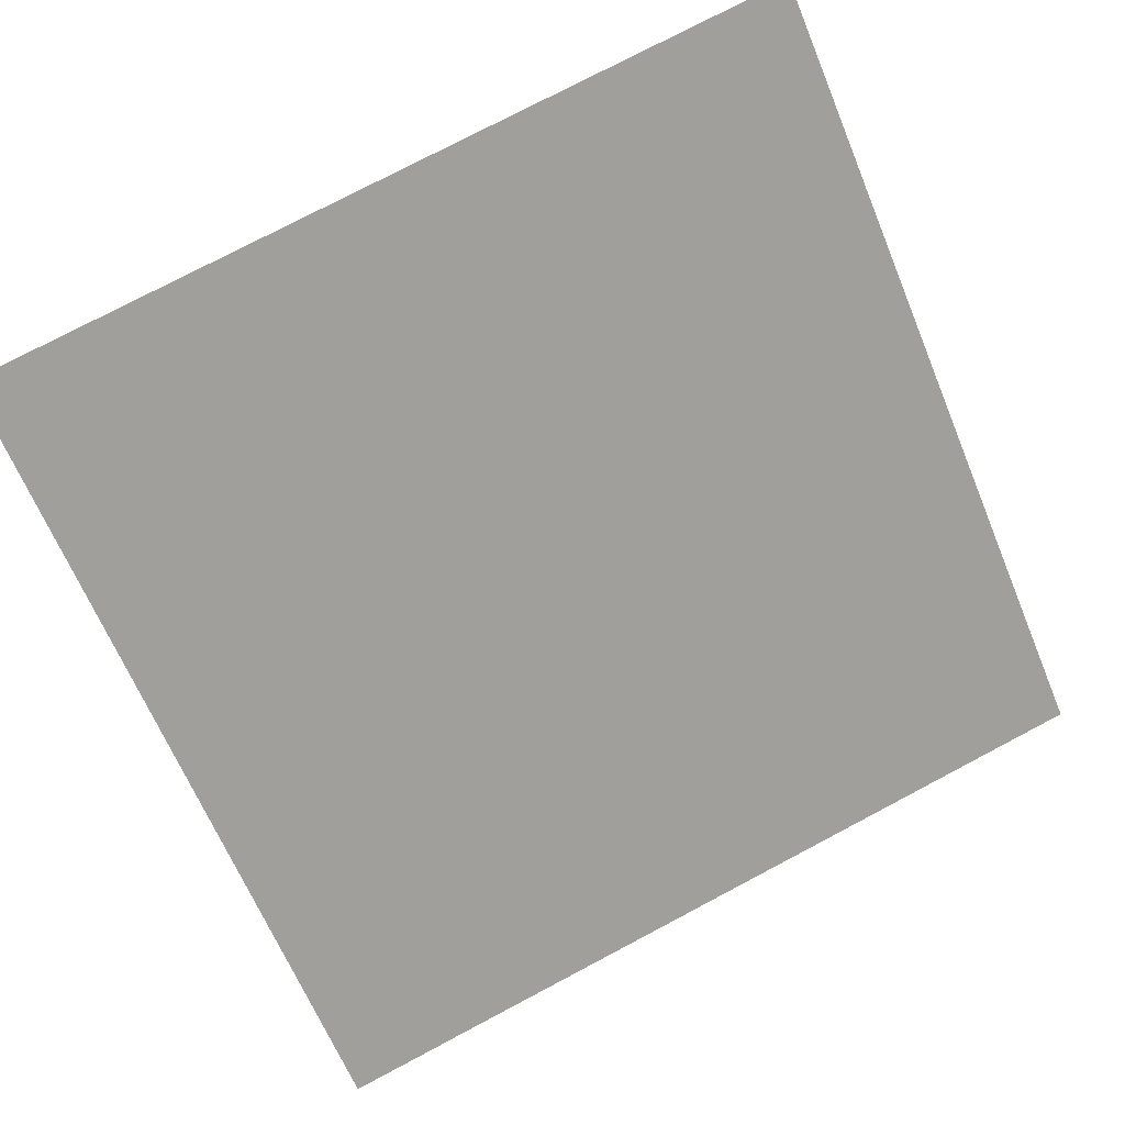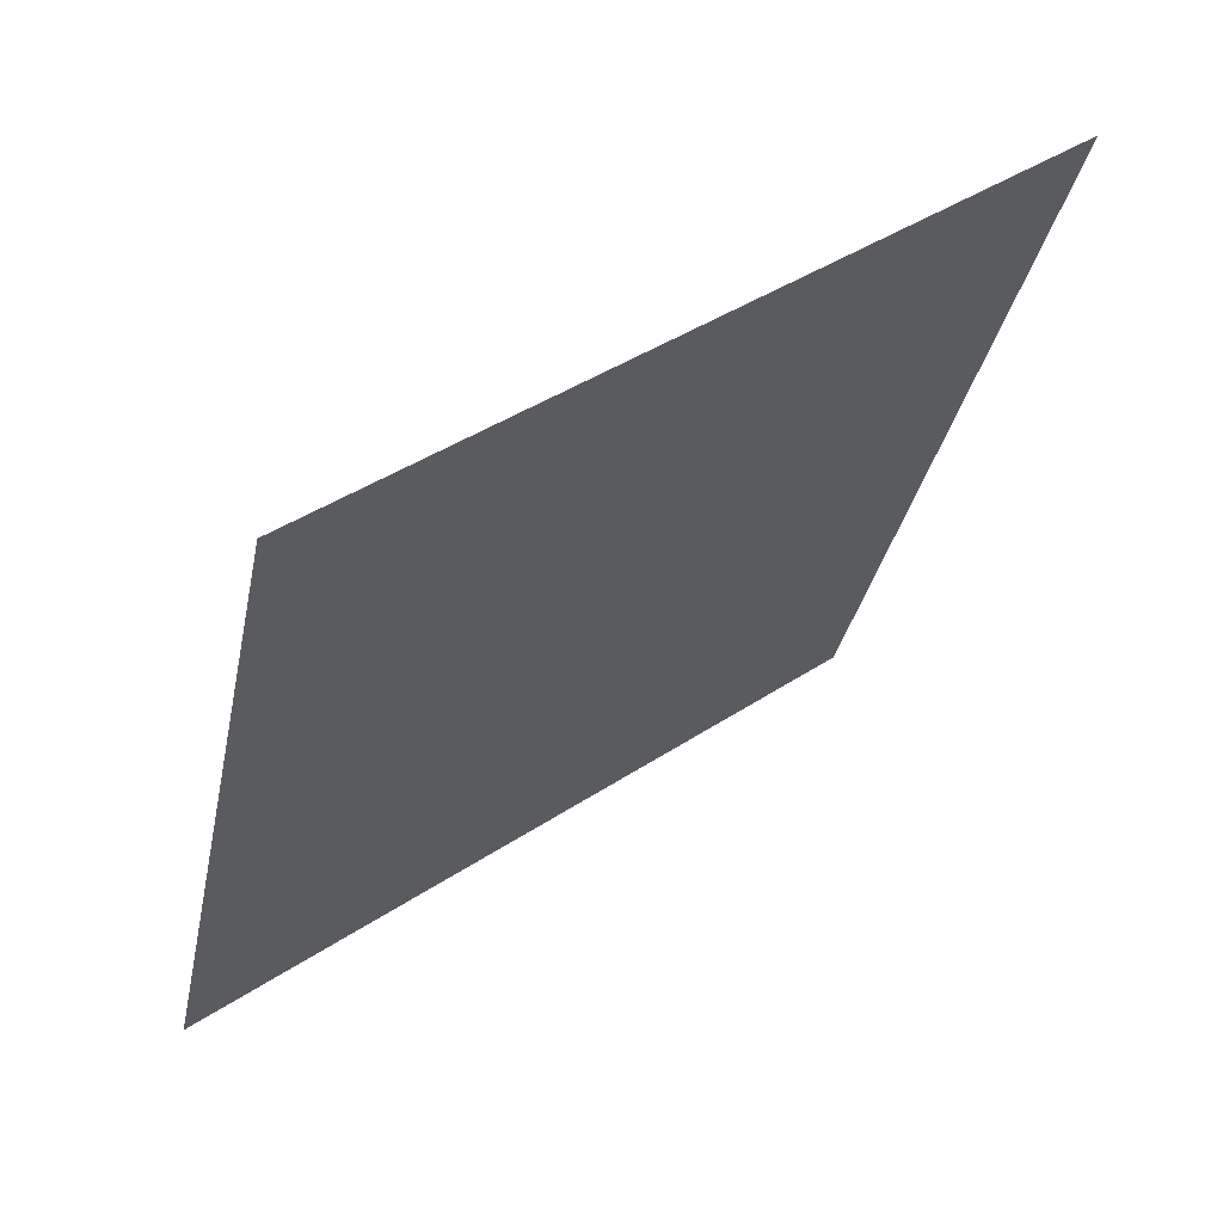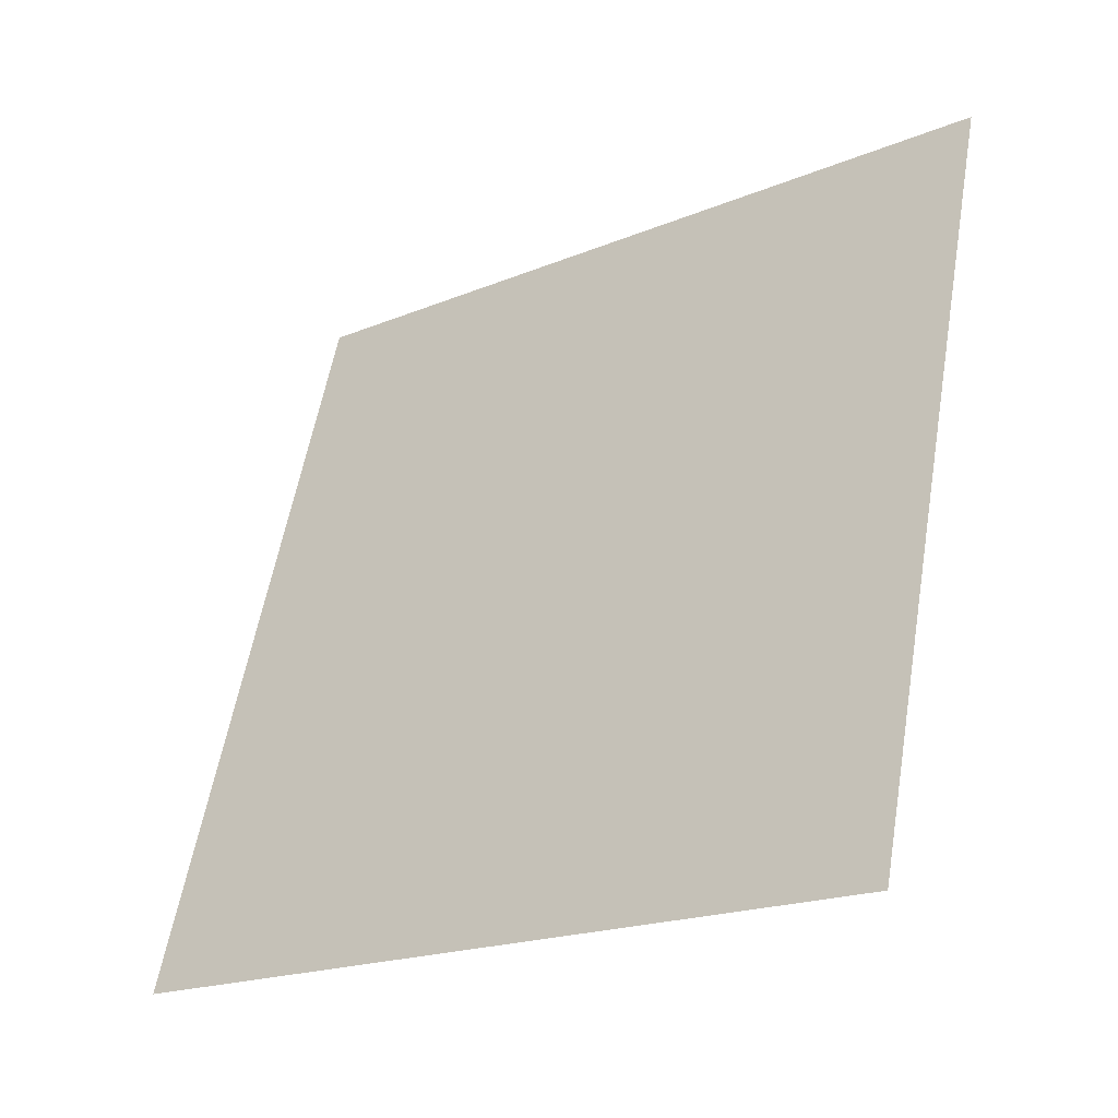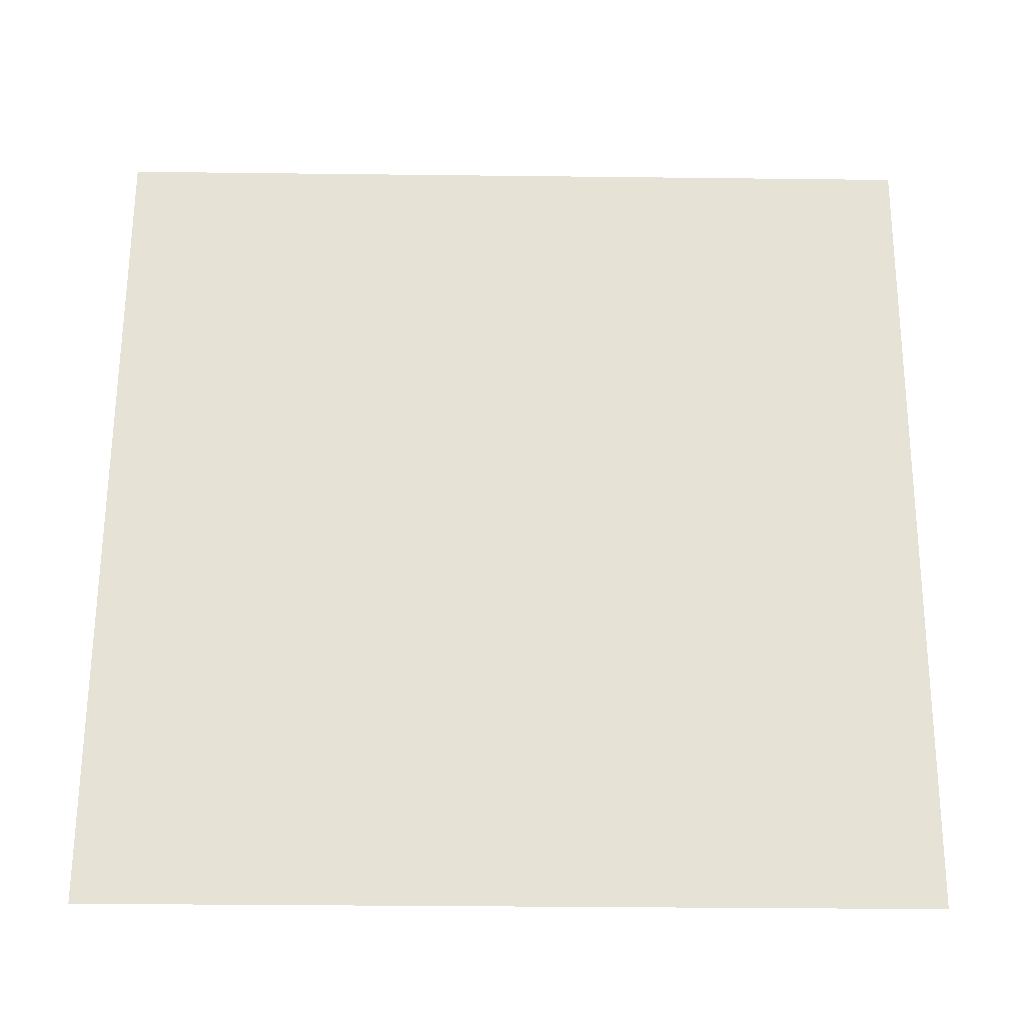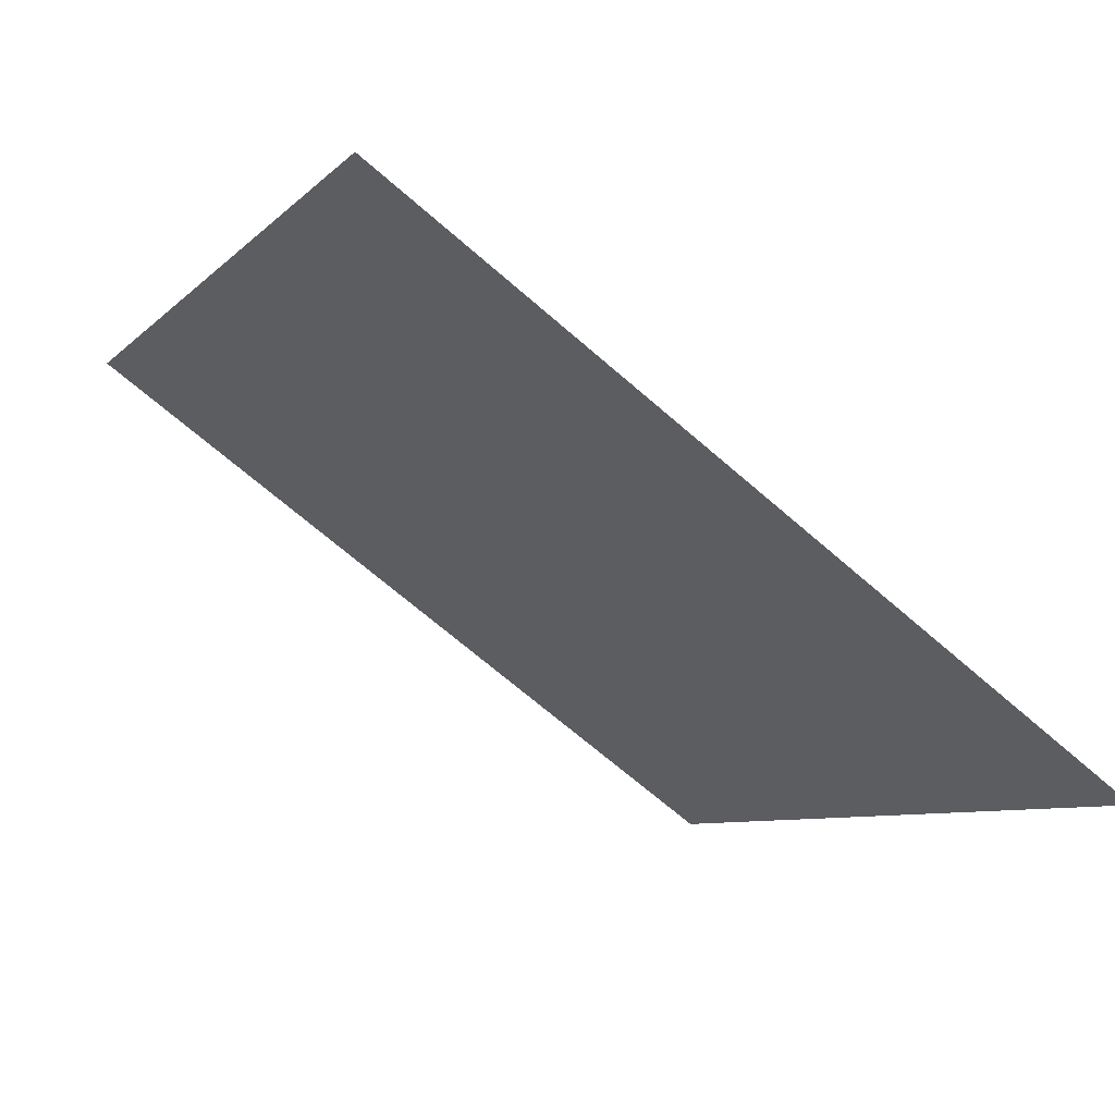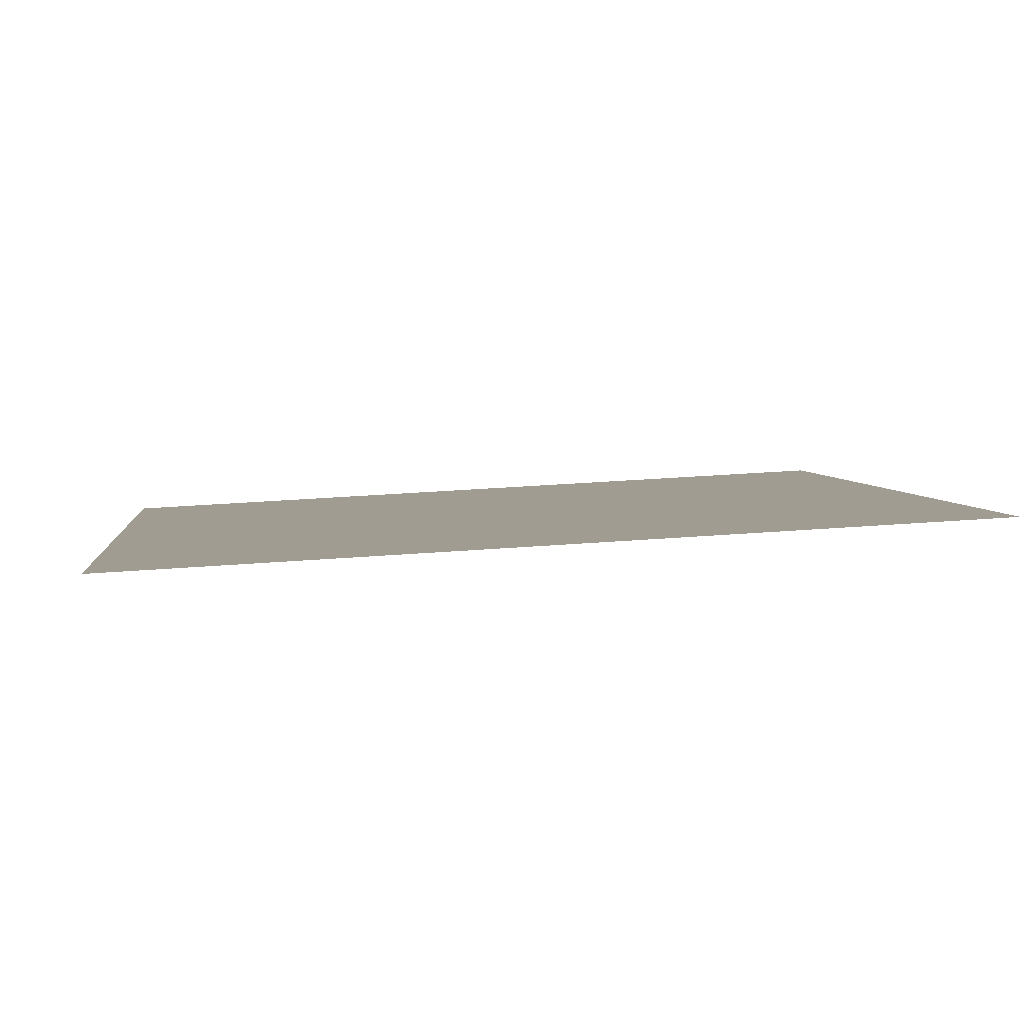
<metadata>
{"format":"obj","ext":"obj","renderer":"f3d","projection":"perspective","resolution":1024,"background":"white","views":[{"elev":74.3,"azim":152.8,"up":"+Y"},{"elev":-32.0,"azim":-100.8,"up":"+Y"},{"elev":58.6,"azim":-79.6,"up":"+Y"},{"elev":-63.2,"azim":177.8,"up":"+Z"},{"elev":-67.8,"azim":-42.4,"up":"+Z"},{"elev":41.0,"azim":-6.2,"up":"+Y"}]}
</metadata>
<code>
v 0.212 0.8438 0.5893
v 0.2054 0.8439 0.5894
v 0.2055 0.8479 0.5946
v 0.2121 0.8477 0.5946
f 4 3 2 1

</code>
